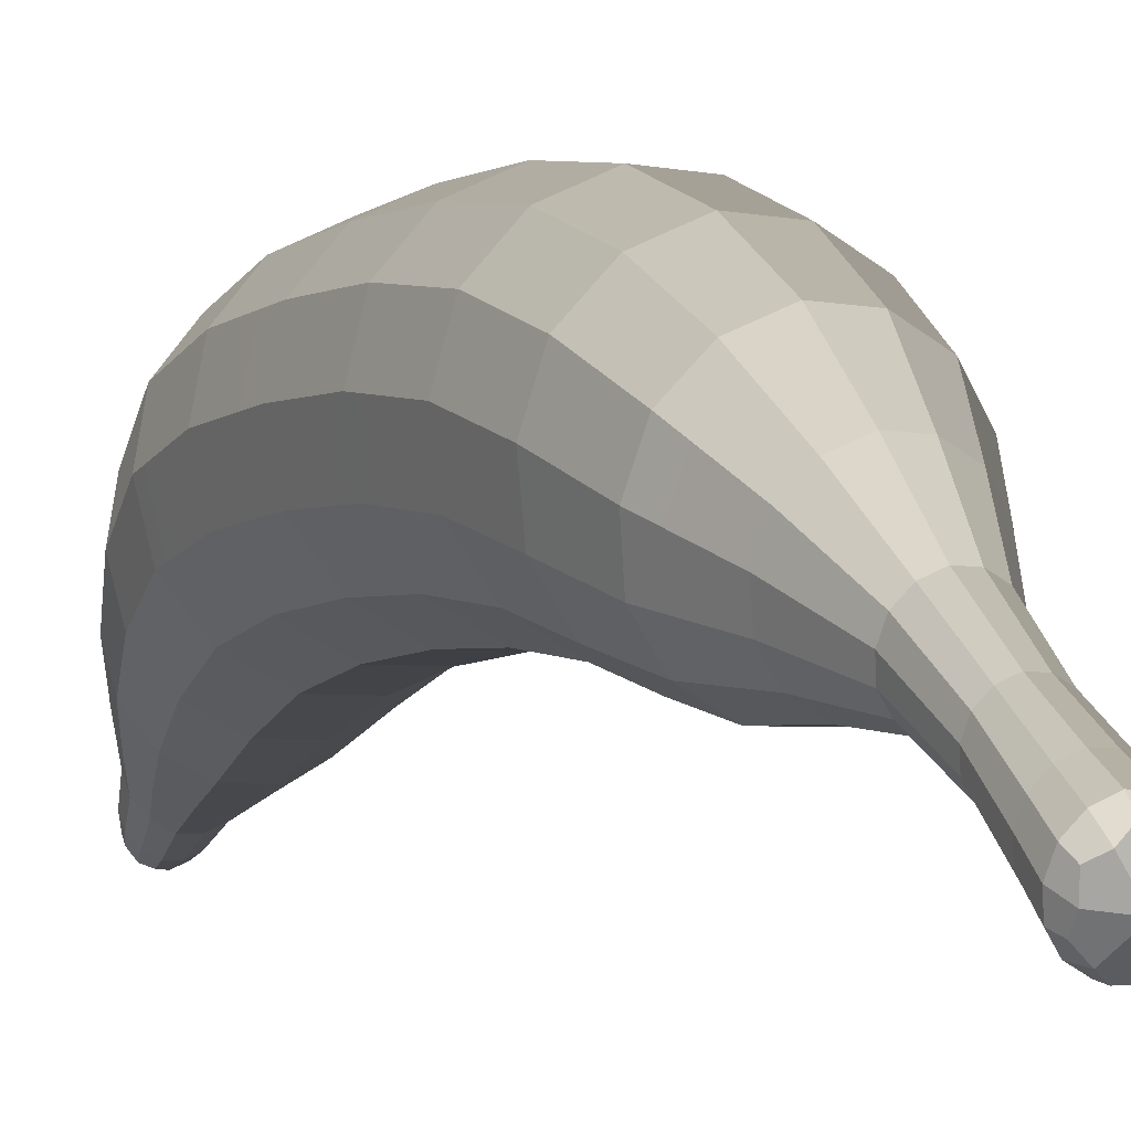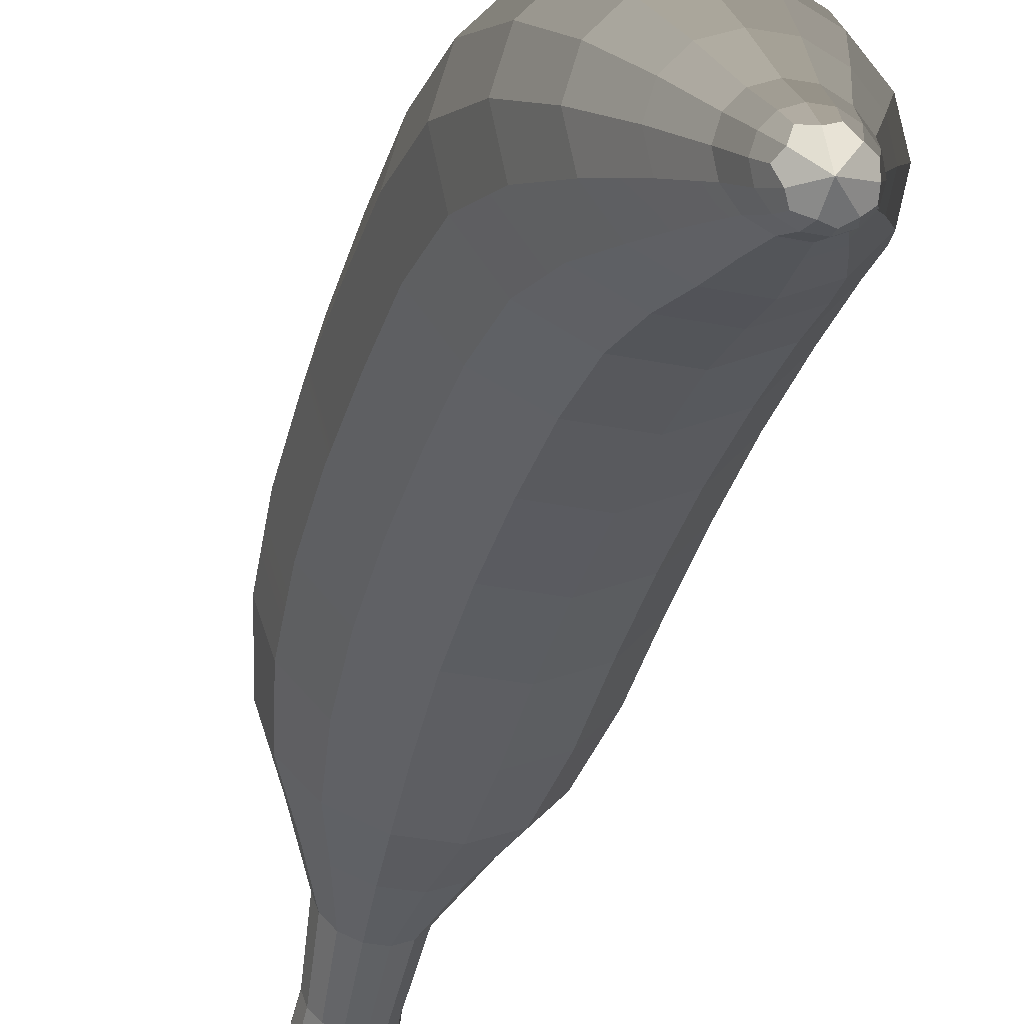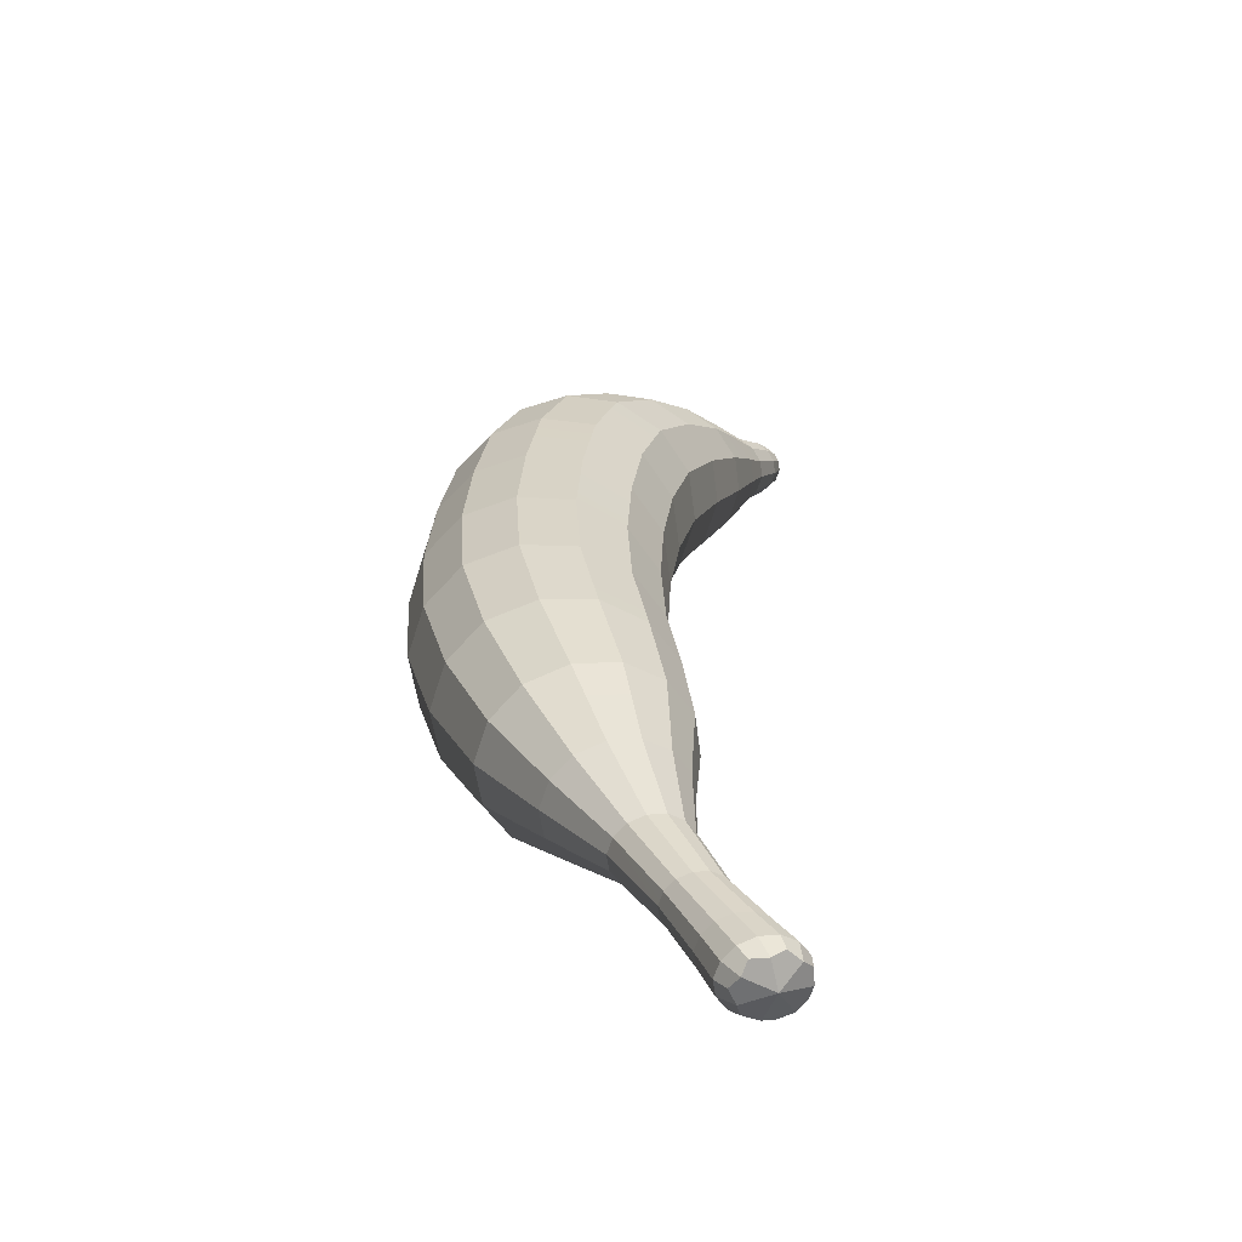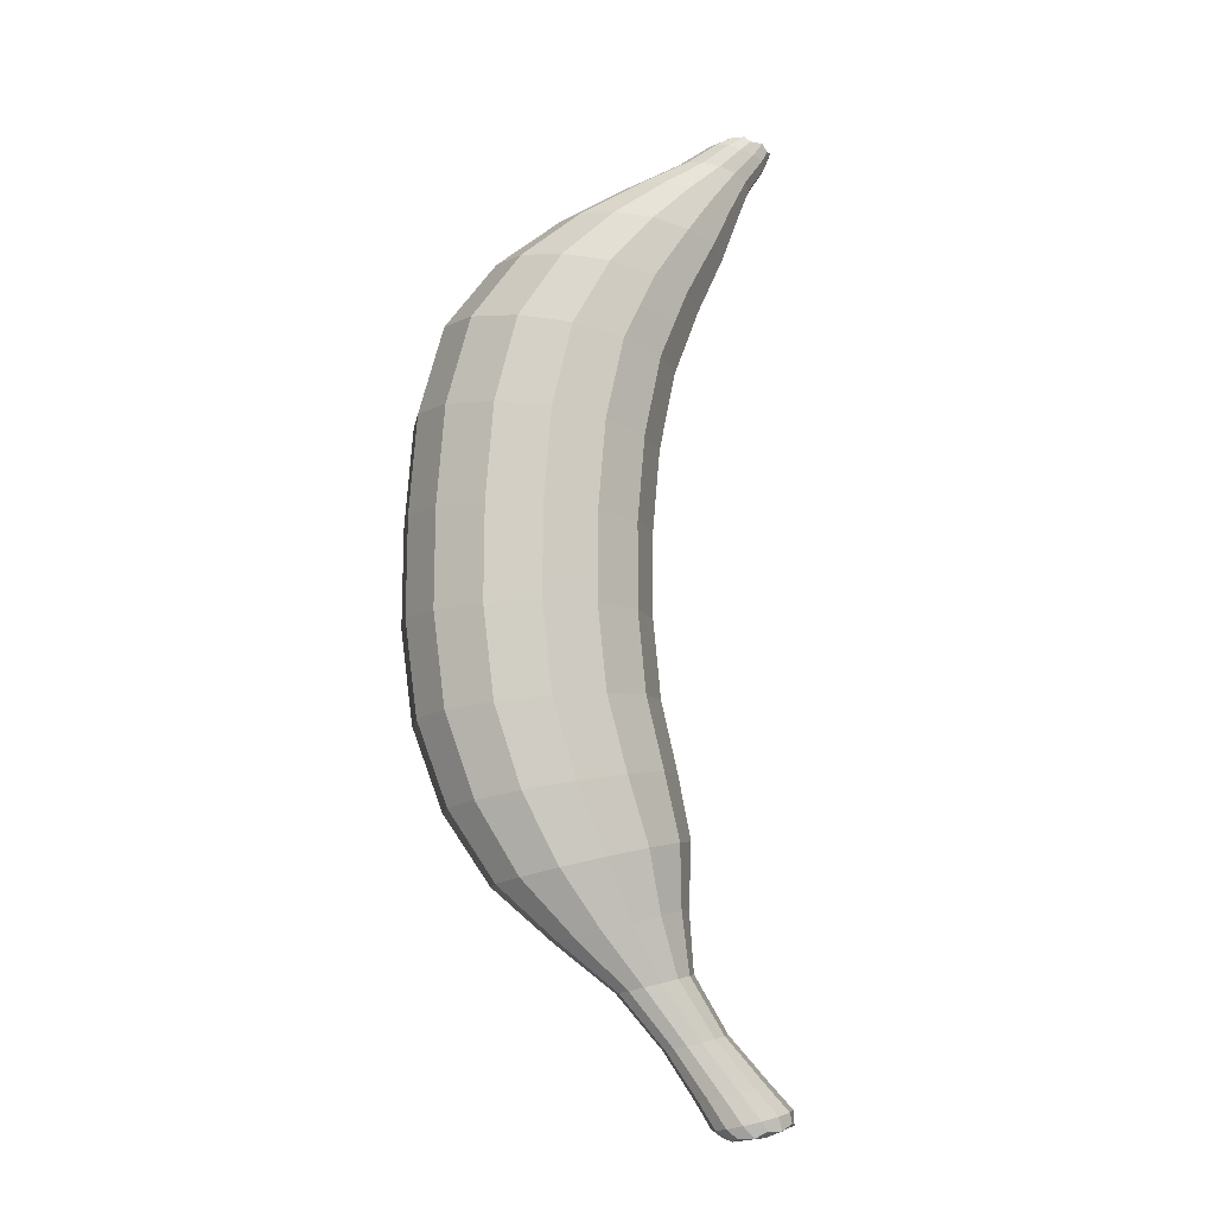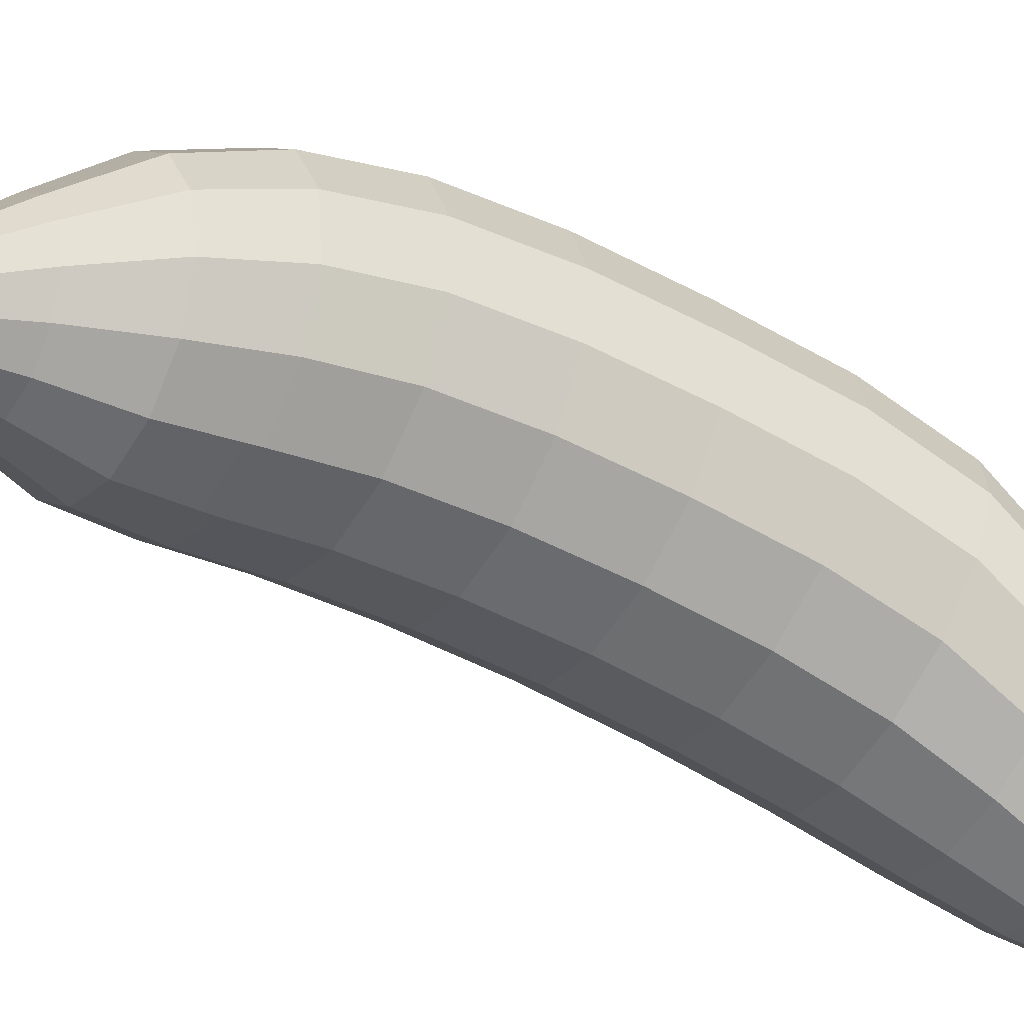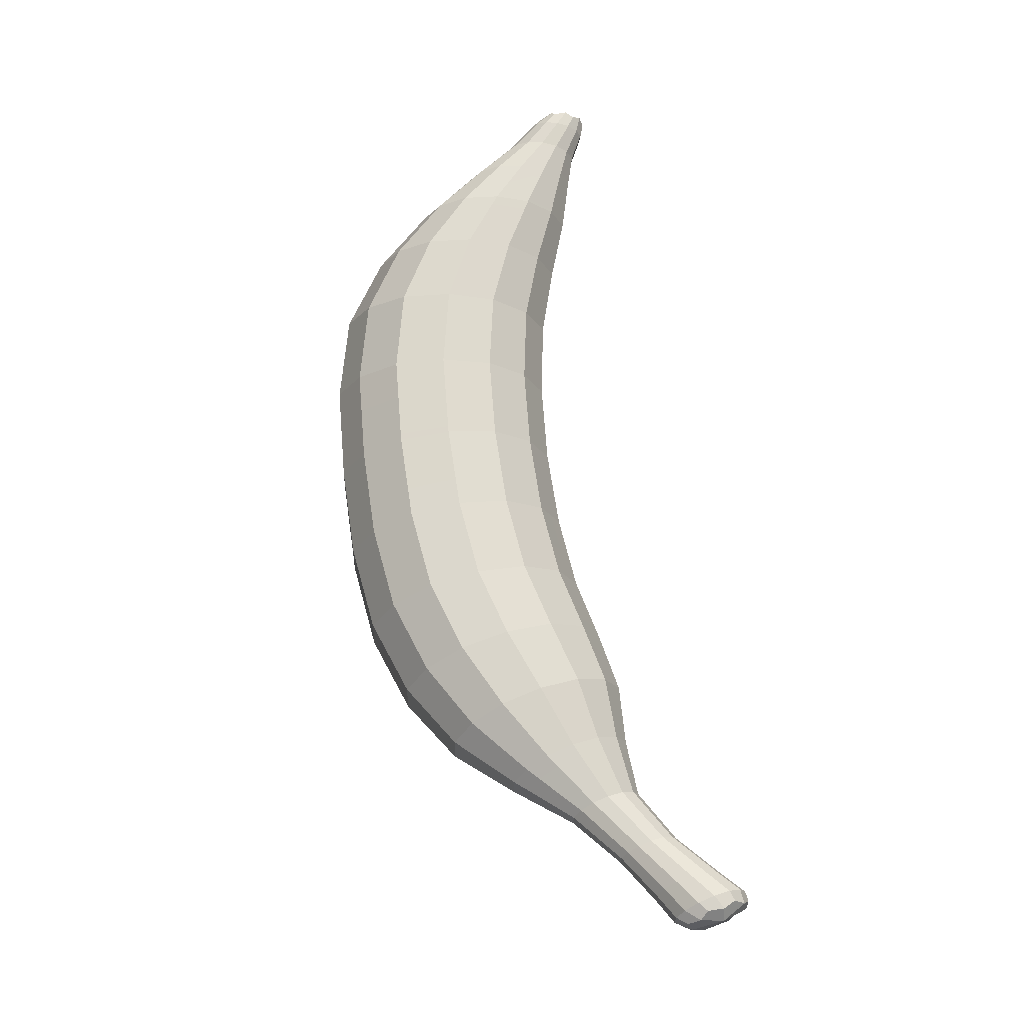
<metadata>
{"format":"obj","ext":"obj","renderer":"f3d","projection":"perspective","resolution":1024,"background":"white","views":[{"elev":-4.5,"azim":-45.3,"up":"+Z"},{"elev":-32.4,"azim":148.1,"up":"+Z"},{"elev":-78.9,"azim":72.6,"up":"+Y"},{"elev":-27.4,"azim":81.5,"up":"+Y"},{"elev":-53.5,"azim":42.7,"up":"+Z"},{"elev":-36.7,"azim":113.2,"up":"+Y"}]}
</metadata>
<code>
o Banana
v 1459 -1100 -41.88
v 1467 -1105 -76.57
v 1480 -1051 -87.22
v 1473 -1045 -53.77
v 1439 -1092 -13.62
v 1454 -1036 -26.52
v 1420 -1154 -11.33
v 1441 -1160 -39.59
v 1449 -1163 -74.28
v 1408 -1082 1.675
v 1424 -1025 -11.77
v 1373 -1071 2.339
v 1391 -1015 -11.13
v 1354 -1134 4.625
v 1389 -1145 3.961
v 1342 -1063 -13.28
v 1360 -1008 -26.19
v 1319 -1058 -40.72
v 1338 -1004 -52.65
v 1301 -1118 -38.43
v 1323 -1125 -11
v 1311 -1058 -75.49
v 1330 -1006 -86.18
v 1317 -1063 -110.4
v 1335 -1012 -119.8
v 1301 -1118 -108.1
v 1294 -1116 -73.21
v 1339 -1071 -138.1
v 1355 -1022 -146.6
v 1369 -1082 -154.2
v 1385 -1032 -162
v 1353 -1134 -151.9
v 1322 -1125 -135.8
v 1404 -1092 -154
v 1418 -1042 -161.9
v 1436 -1100 -139.1
v 1449 -1050 -147.5
v 1419 -1154 -136.8
v 1388 -1144 -151.7
v 1458 -1105 -111.2
v 1470 -1053 -120.6
v 1441 -1160 -108.9
v 1451 -874.3 -212.5
v 1462 -883 -215.6
v 1458 -886.4 -219.7
v 1452 -882.2 -223.1
v 1440 -877.8 -220.3
v 1444 -883.1 -222.7
v 1434 -877.4 -213.9
v 1436 -873.1 -209.3
v 1442 -871.7 -198.4
v 1435 -873.5 -200
v 1447 -874.4 -191.4
v 1454 -874.6 -195.8
v 1463 -879.6 -203.4
v 1460 -879.4 -194.6
v 1465 -884.8 -207.2
v 1264 -1496 -239.6
v 1284 -1497 -246.1
v 1288 -1498 -236
v 1282 -1501 -229
v 1268 -1500 -218.3
v 1278 -1501 -218.8
v 1259 -1496 -214.4
v 1251 -1494 -222
v 1245 -1488 -237.3
v 1245 -1488 -226.2
v 1246 -1483 -245.2
v 1254 -1485 -252.8
v 1271 -1489 -256.7
v 1262 -1484 -257.2
v 1281 -1491 -253.1
v 1479 -999.7 -80.29
v 1462 -991 -56.07
v 1484 -1006 -110
v 1482 -967.3 -137.9
v 1478 -962.3 -113.8
v 1464 -955.1 -94.24
v 1476 -1008 -139.7
v 1457 -1005 -163.6
v 1459 -967.3 -181.2
v 1475 -969 -161.8
v 1429 -999.1 -176.4
v 1399 -990.2 -176.5
v 1413 -955 -191.6
v 1437 -962.2 -191.5
v 1373 -980.3 -162.8
v 1356 -971.5 -139
v 1378 -939.7 -161.3
v 1392 -947 -180.5
v 1351 -965.6 -109.1
v 1359 -963.5 -79.3
v 1380 -932.9 -113
v 1374 -934.8 -137.1
v 1378 -966 -55.78
v 1406 -972.2 -42.39
v 1418 -939.8 -83.18
v 1396 -934.8 -94.01
v 1435 -981.1 -42.96
v 1442 -947 -83.64
v 1471 -930.9 -146.7
v 1462 -925.4 -133
v 1474 -935 -163.6
v 1468 -909.8 -185.2
v 1466 -906.4 -174.4
v 1460 -902.3 -165.5
v 1469 -936.7 -180.4
v 1458 -935.9 -194
v 1457 -911.6 -204.6
v 1464 -911.6 -195.9
v 1442 -932.5 -201.2
v 1425 -927.4 -201.3
v 1435 -906.3 -209.3
v 1446 -909.6 -209.3
v 1410 -921.5 -193.5
v 1400 -915.9 -180
v 1419 -897.9 -195.7
v 1425 -902.1 -204.3
v 1398 -911.9 -163.1
v 1402 -910 -146.2
v 1421 -892.8 -174
v 1417 -894.6 -184.8
v 1414 -911 -132.8
v 1430 -914.3 -125.2
v 1439 -894.7 -160.6
v 1428 -892.9 -165.4
v 1447 -919.4 -125.6
v 1450 -898.1 -160.8
v 1466 -889.8 -192
v 1461 -886.3 -185.1
v 1467 -892.8 -200.4
v 1464 -894.5 -208.9
v 1458 -894.8 -215.7
v 1450 -893.4 -219.3
v 1441 -890.8 -219.3
v 1433 -887.3 -215.4
v 1428 -883.7 -208.7
v 1427 -880.8 -200.2
v 1430 -879 -191.7
v 1436 -878.8 -185
v 1444 -880.1 -181.2
v 1453 -882.8 -181.4
v 1387 -1325 -70.88
v 1396 -1321 -102.7
v 1414 -1275 -85.38
v 1405 -1277 -51.42
v 1366 -1325 -44.98
v 1383 -1274 -23.74
v 1347 -1365 -75.01
v 1366 -1364 -96.96
v 1374 -1359 -123.9
v 1336 -1319 -30.96
v 1352 -1267 -8.769
v 1303 -1309 -30.35
v 1318 -1257 -8.119
v 1293 -1352 -62.61
v 1321 -1360 -63.13
v 1275 -1297 -44.67
v 1288 -1246 -23.42
v 1256 -1286 -69.82
v 1267 -1236 -50.28
v 1252 -1331 -96.06
v 1268 -1342 -74.75
v 1251 -1278 -101.7
v 1261 -1229 -84.33
v 1259 -1273 -133.7
v 1269 -1226 -118.5
v 1256 -1317 -150.2
v 1248 -1322 -123.1
v 1281 -1274 -159.1
v 1292 -1229 -145.6
v 1311 -1280 -173.8
v 1323 -1236 -161.4
v 1301 -1321 -184.2
v 1275 -1316 -171.7
v 1343 -1290 -173.6
v 1357 -1246 -161.2
v 1372 -1301 -160
v 1388 -1258 -146.6
v 1354 -1340 -172.5
v 1329 -1329 -184
v 1391 -1312 -134.4
v 1408 -1268 -119.2
v 1369 -1350 -150.8
v 1337 -1393 -126.3
v 1343 -1389 -144.5
v 1324 -1394 -111.5
v 1304 -1419 -148
v 1312 -1419 -156.5
v 1315 -1417 -167
v 1307 -1391 -103.5
v 1287 -1385 -103.2
v 1283 -1414 -143.2
v 1294 -1418 -143.4
v 1271 -1378 -111.4
v 1260 -1370 -125.7
v 1267 -1406 -156.2
v 1274 -1410 -147.9
v 1258 -1364 -143.9
v 1263 -1360 -162.2
v 1269 -1400 -177.2
v 1266 -1402 -166.7
v 1276 -1359 -176.8
v 1294 -1362 -185.2
v 1287 -1401 -190.4
v 1276 -1399 -185.5
v 1313 -1368 -185.1
v 1329 -1375 -177.3
v 1307 -1409 -185.8
v 1298 -1404 -190.3
v 1340 -1383 -162.6
v 1313 -1413 -177.4
v 1298 -1450 -185.1
v 1301 -1449 -193.8
v 1292 -1451 -178
v 1285 -1479 -199.8
v 1292 -1479 -207.8
v 1295 -1477 -217.7
v 1283 -1449 -174.2
v 1274 -1447 -174
v 1265 -1475 -195.3
v 1276 -1478 -195.4
v 1266 -1443 -177.9
v 1261 -1439 -184.8
v 1250 -1467 -207.5
v 1256 -1471 -199.7
v 1260 -1436 -193.6
v 1262 -1435 -202.3
v 1252 -1461 -227.3
v 1249 -1463 -217.4
v 1269 -1434 -209.3
v 1277 -1436 -213.3
v 1269 -1462 -239.8
v 1259 -1461 -235.2
v 1286 -1438 -213.3
v 1294 -1442 -209.5
v 1288 -1469 -235.5
v 1279 -1465 -239.8
v 1299 -1446 -202.5
v 1294 -1473 -227.6
v 1289 -1496 -220.5
v 1293 -1494 -231.3
v 1282 -1496 -211.6
v 1271 -1495 -206.9
v 1260 -1491 -206.6
v 1250 -1487 -211.5
v 1243 -1482 -220.1
v 1242 -1478 -231
v 1245 -1476 -241.9
v 1253 -1476 -250.5
v 1263 -1477 -255.6
v 1275 -1481 -255.5
v 1285 -1485 -250.9
v 1291 -1490 -242.1
v 1423 -1221 -41.88
v 1402 -1216 -13.62
v 1432 -1221 -76.57
v 1370 -1208 1.675
v 1335 -1198 2.339
v 1305 -1187 -13.28
v 1283 -1179 -40.72
v 1276 -1174 -75.49
v 1284 -1174 -110.4
v 1306 -1178 -138.1
v 1338 -1187 -154.2
v 1372 -1197 -154
v 1403 -1207 -139.1
v 1424 -1216 -111.2
f 1 2 3 4
f 5 1 4 6
f 1 5 7 8
f 2 1 8 9
f 10 5 6 11
f 12 10 11 13
f 10 12 14 15
f 5 10 15 7
f 16 12 13 17
f 18 16 17 19
f 16 18 20 21
f 12 16 21 14
f 22 18 19 23
f 24 22 23 25
f 22 24 26 27
f 18 22 27 20
f 28 24 25 29
f 30 28 29 31
f 28 30 32 33
f 24 28 33 26
f 34 30 31 35
f 36 34 35 37
f 34 36 38 39
f 30 34 39 32
f 40 36 37 41
f 2 40 41 3
f 40 2 9 42
f 36 40 42 38
f 43 44 45 46
f 47 43 46 48
f 43 47 49 50
f 51 43 50 52
f 43 51 53 54
f 55 43 54 56
f 43 55 57 44
f 73 74 6 4
f 75 73 4 3
f 73 75 76 77
f 74 73 77 78
f 79 75 3 41
f 80 79 41 37
f 79 80 81 82
f 75 79 82 76
f 83 80 37 35
f 84 83 35 31
f 83 84 85 86
f 80 83 86 81
f 87 84 31 29
f 88 87 29 25
f 87 88 89 90
f 84 87 90 85
f 91 88 25 23
f 92 91 23 19
f 91 92 93 94
f 88 91 94 89
f 95 92 19 17
f 96 95 17 13
f 95 96 97 98
f 92 95 98 93
f 99 96 13 11
f 74 99 11 6
f 99 74 78 100
f 96 99 100 97
f 101 102 78 77
f 103 101 77 76
f 101 103 104 105
f 102 101 105 106
f 107 103 76 82
f 108 107 82 81
f 107 108 109 110
f 103 107 110 104
f 111 108 81 86
f 112 111 86 85
f 111 112 113 114
f 108 111 114 109
f 115 112 85 90
f 116 115 90 89
f 115 116 117 118
f 112 115 118 113
f 119 116 89 94
f 120 119 94 93
f 119 120 121 122
f 116 119 122 117
f 123 120 93 98
f 124 123 98 97
f 123 124 125 126
f 120 123 126 121
f 127 124 97 100
f 102 127 100 78
f 127 102 106 128
f 124 127 128 125
f 129 130 106 105
f 131 129 105 104
f 129 131 57 55
f 130 129 55 56
f 132 131 104 110
f 133 132 110 109
f 132 133 45 44
f 131 132 44 57
f 134 133 109 114
f 135 134 114 113
f 134 135 48 46
f 133 134 46 45
f 136 135 113 118
f 137 136 118 117
f 136 137 49 47
f 135 136 47 48
f 138 137 117 122
f 139 138 122 121
f 138 139 52 50
f 137 138 50 49
f 140 139 121 126
f 141 140 126 125
f 140 141 53 51
f 139 140 51 52
f 142 141 125 128
f 130 142 128 106
f 142 130 56 54
f 141 142 54 53
f 143 144 145 146
f 147 143 146 148
f 143 147 149 150
f 144 143 150 151
f 152 147 148 153
f 154 152 153 155
f 152 154 156 157
f 147 152 157 149
f 158 154 155 159
f 160 158 159 161
f 158 160 162 163
f 154 158 163 156
f 164 160 161 165
f 166 164 165 167
f 164 166 168 169
f 160 164 169 162
f 170 166 167 171
f 172 170 171 173
f 170 172 174 175
f 166 170 175 168
f 176 172 173 177
f 178 176 177 179
f 176 178 180 181
f 172 176 181 174
f 182 178 179 183
f 144 182 183 145
f 182 144 151 184
f 178 182 184 180
f 185 186 151 150
f 187 185 150 149
f 185 187 188 189
f 186 185 189 190
f 191 187 149 157
f 192 191 157 156
f 191 192 193 194
f 187 191 194 188
f 195 192 156 163
f 196 195 163 162
f 195 196 197 198
f 192 195 198 193
f 199 196 162 169
f 200 199 169 168
f 199 200 201 202
f 196 199 202 197
f 203 200 168 175
f 204 203 175 174
f 203 204 205 206
f 200 203 206 201
f 207 204 174 181
f 208 207 181 180
f 207 208 209 210
f 204 207 210 205
f 211 208 180 184
f 186 211 184 151
f 211 186 190 212
f 208 211 212 209
f 213 214 190 189
f 215 213 189 188
f 213 215 216 217
f 214 213 217 218
f 219 215 188 194
f 220 219 194 193
f 219 220 221 222
f 215 219 222 216
f 223 220 193 198
f 224 223 198 197
f 223 224 225 226
f 220 223 226 221
f 227 224 197 202
f 228 227 202 201
f 227 228 229 230
f 224 227 230 225
f 231 228 201 206
f 232 231 206 205
f 231 232 233 234
f 228 231 234 229
f 235 232 205 210
f 236 235 210 209
f 235 236 237 238
f 232 235 238 233
f 239 236 209 212
f 214 239 212 190
f 239 214 218 240
f 236 239 240 237
f 241 242 218 217
f 243 241 217 216
f 241 243 63 61
f 242 241 61 60
f 244 243 216 222
f 245 244 222 221
f 244 245 64 62
f 243 244 62 63
f 246 245 221 226
f 247 246 226 225
f 246 247 67 65
f 245 246 65 64
f 248 247 225 230
f 249 248 230 229
f 248 249 68 66
f 247 248 66 67
f 250 249 229 234
f 251 250 234 233
f 250 251 71 69
f 249 250 69 68
f 252 251 233 238
f 253 252 238 237
f 252 253 72 70
f 251 252 70 71
f 254 253 237 240
f 242 254 240 218
f 254 242 60 59
f 253 254 59 72
f 255 8 7 256
f 146 255 256 148
f 255 146 145 257
f 8 255 257 9
f 258 15 14 259
f 153 258 259 155
f 258 153 148 256
f 15 258 256 7
f 260 21 20 261
f 159 260 261 161
f 260 159 155 259
f 21 260 259 14
f 262 27 26 263
f 165 262 263 167
f 262 165 161 261
f 27 262 261 20
f 264 33 32 265
f 171 264 265 173
f 264 171 167 263
f 33 264 263 26
f 266 39 38 267
f 177 266 267 179
f 266 177 173 265
f 39 266 265 32
f 268 42 9 257
f 183 268 257 145
f 268 183 179 267
f 42 268 267 38
f 58 59 60 61
f 62 58 61 63
f 58 62 64 65
f 66 58 65 67
f 58 66 68 69
f 70 58 69 71
f 58 70 72 59

</code>
